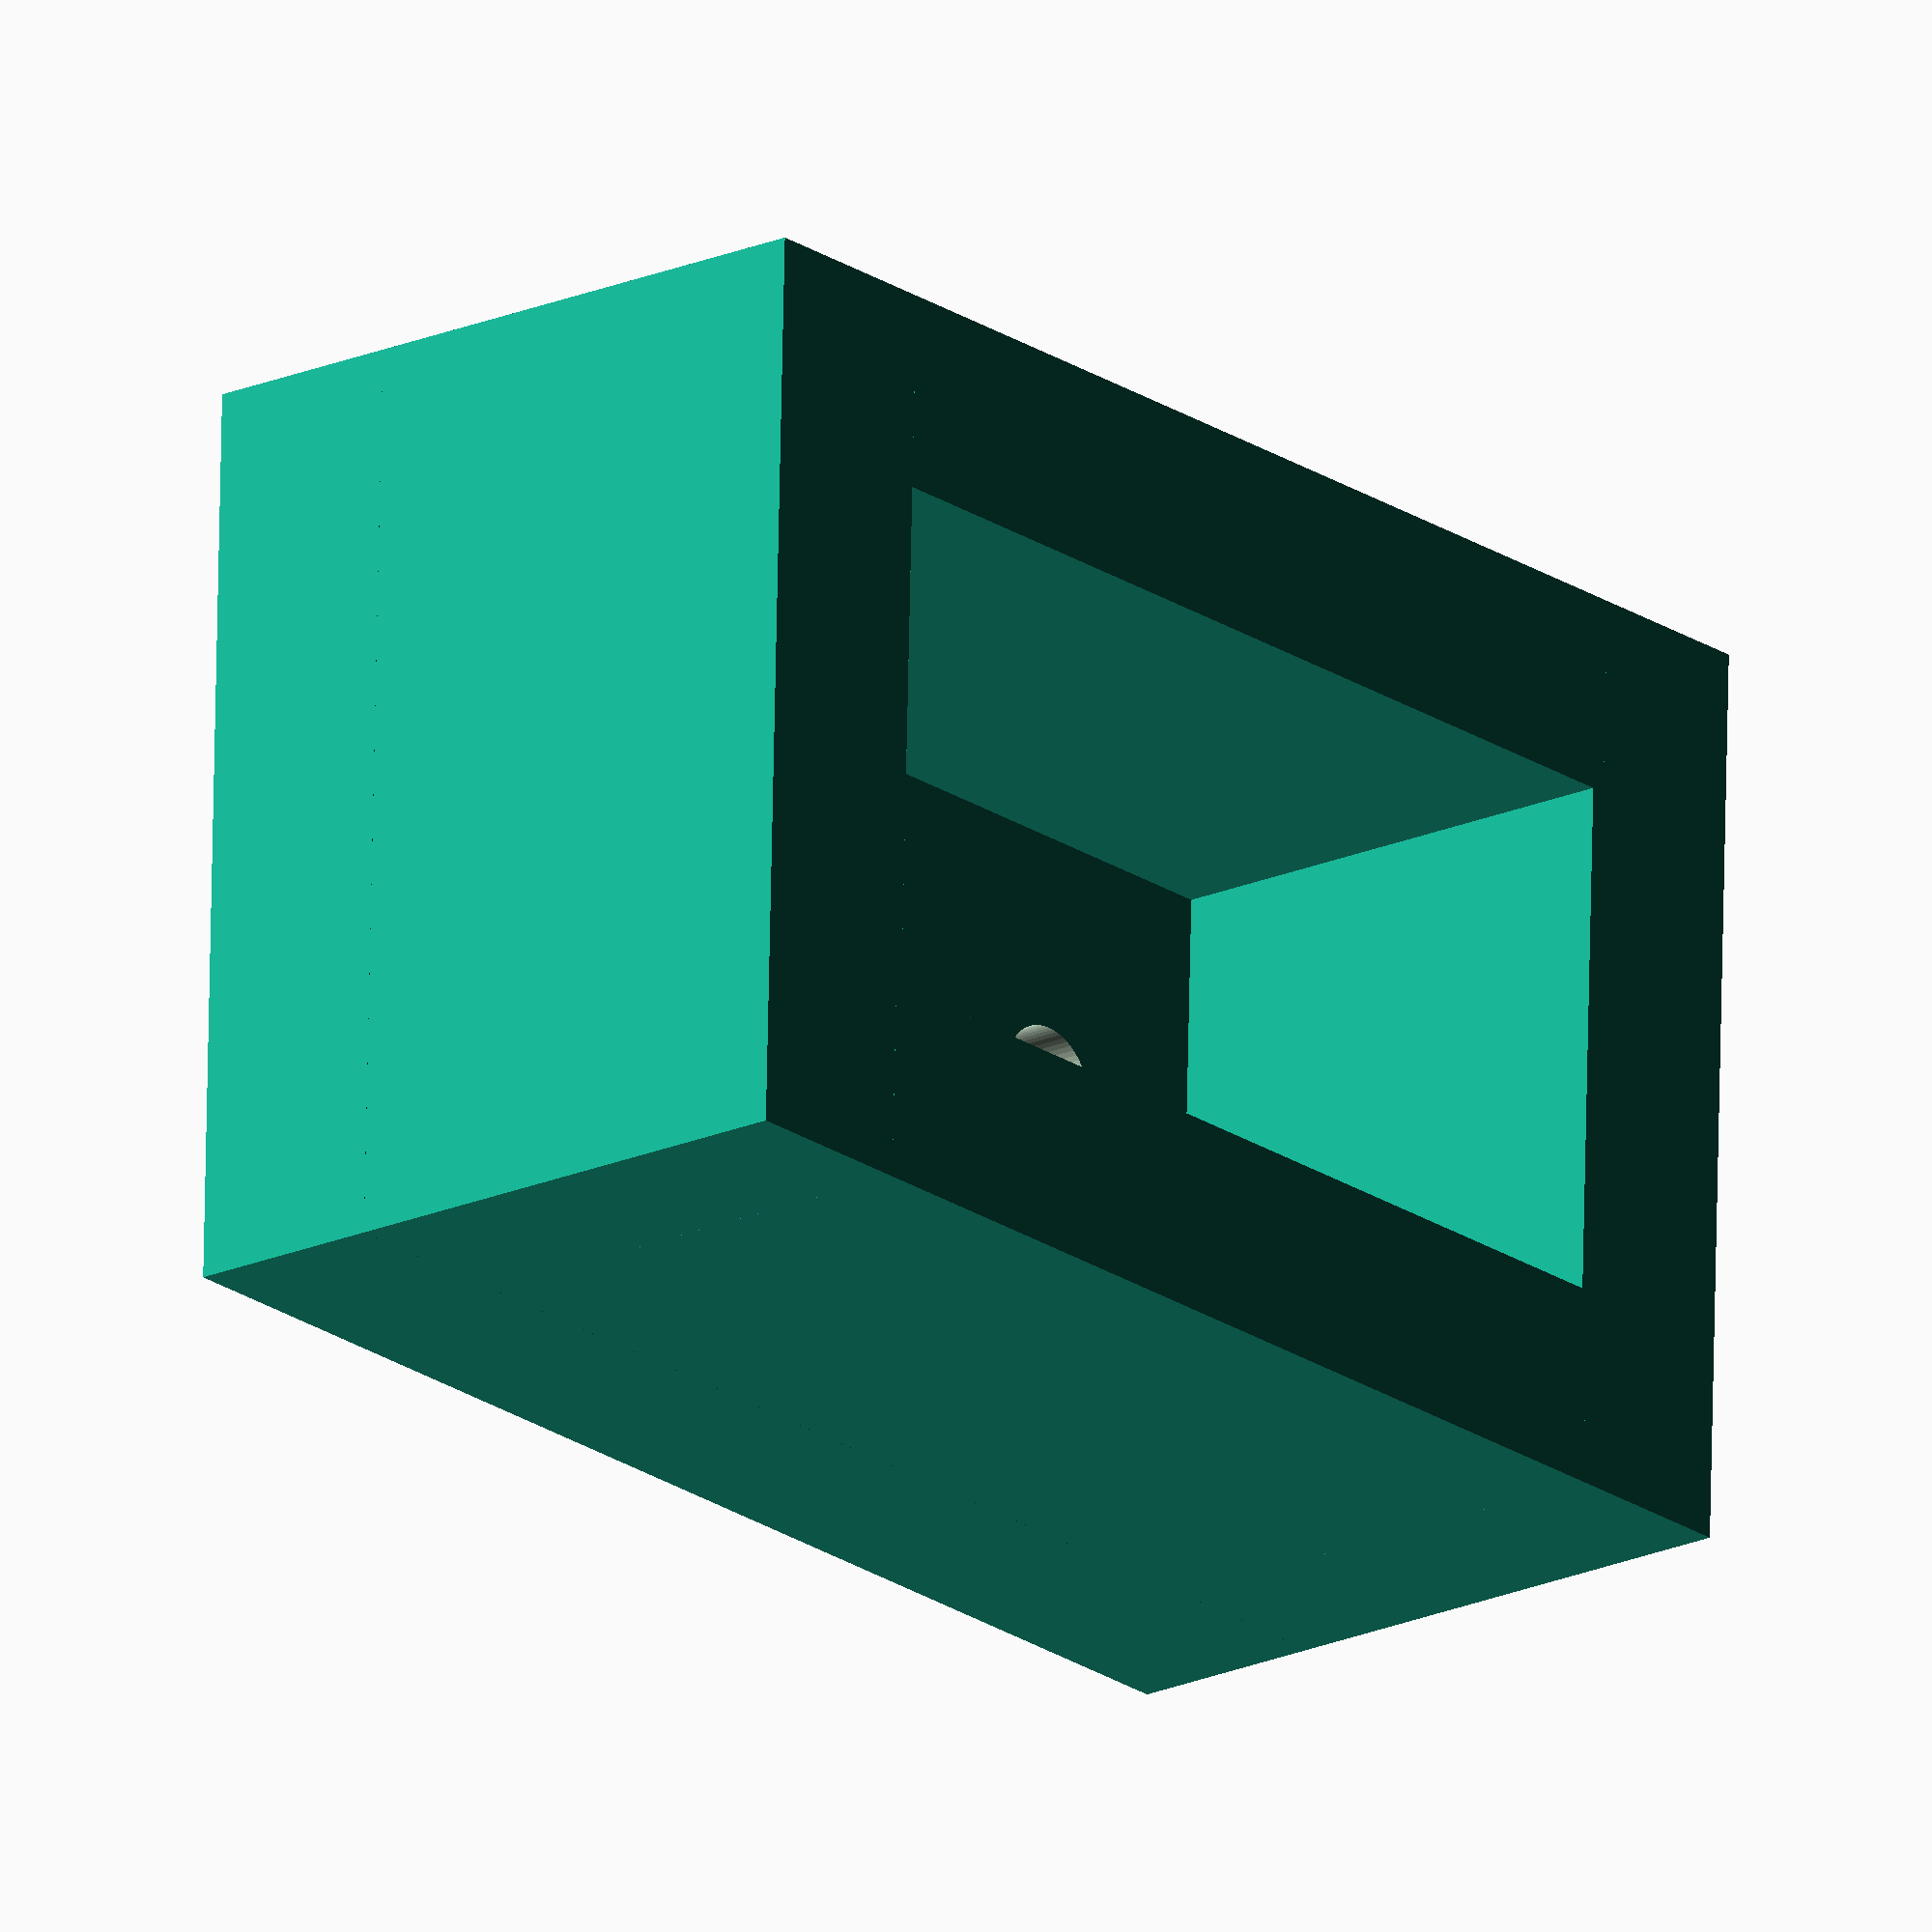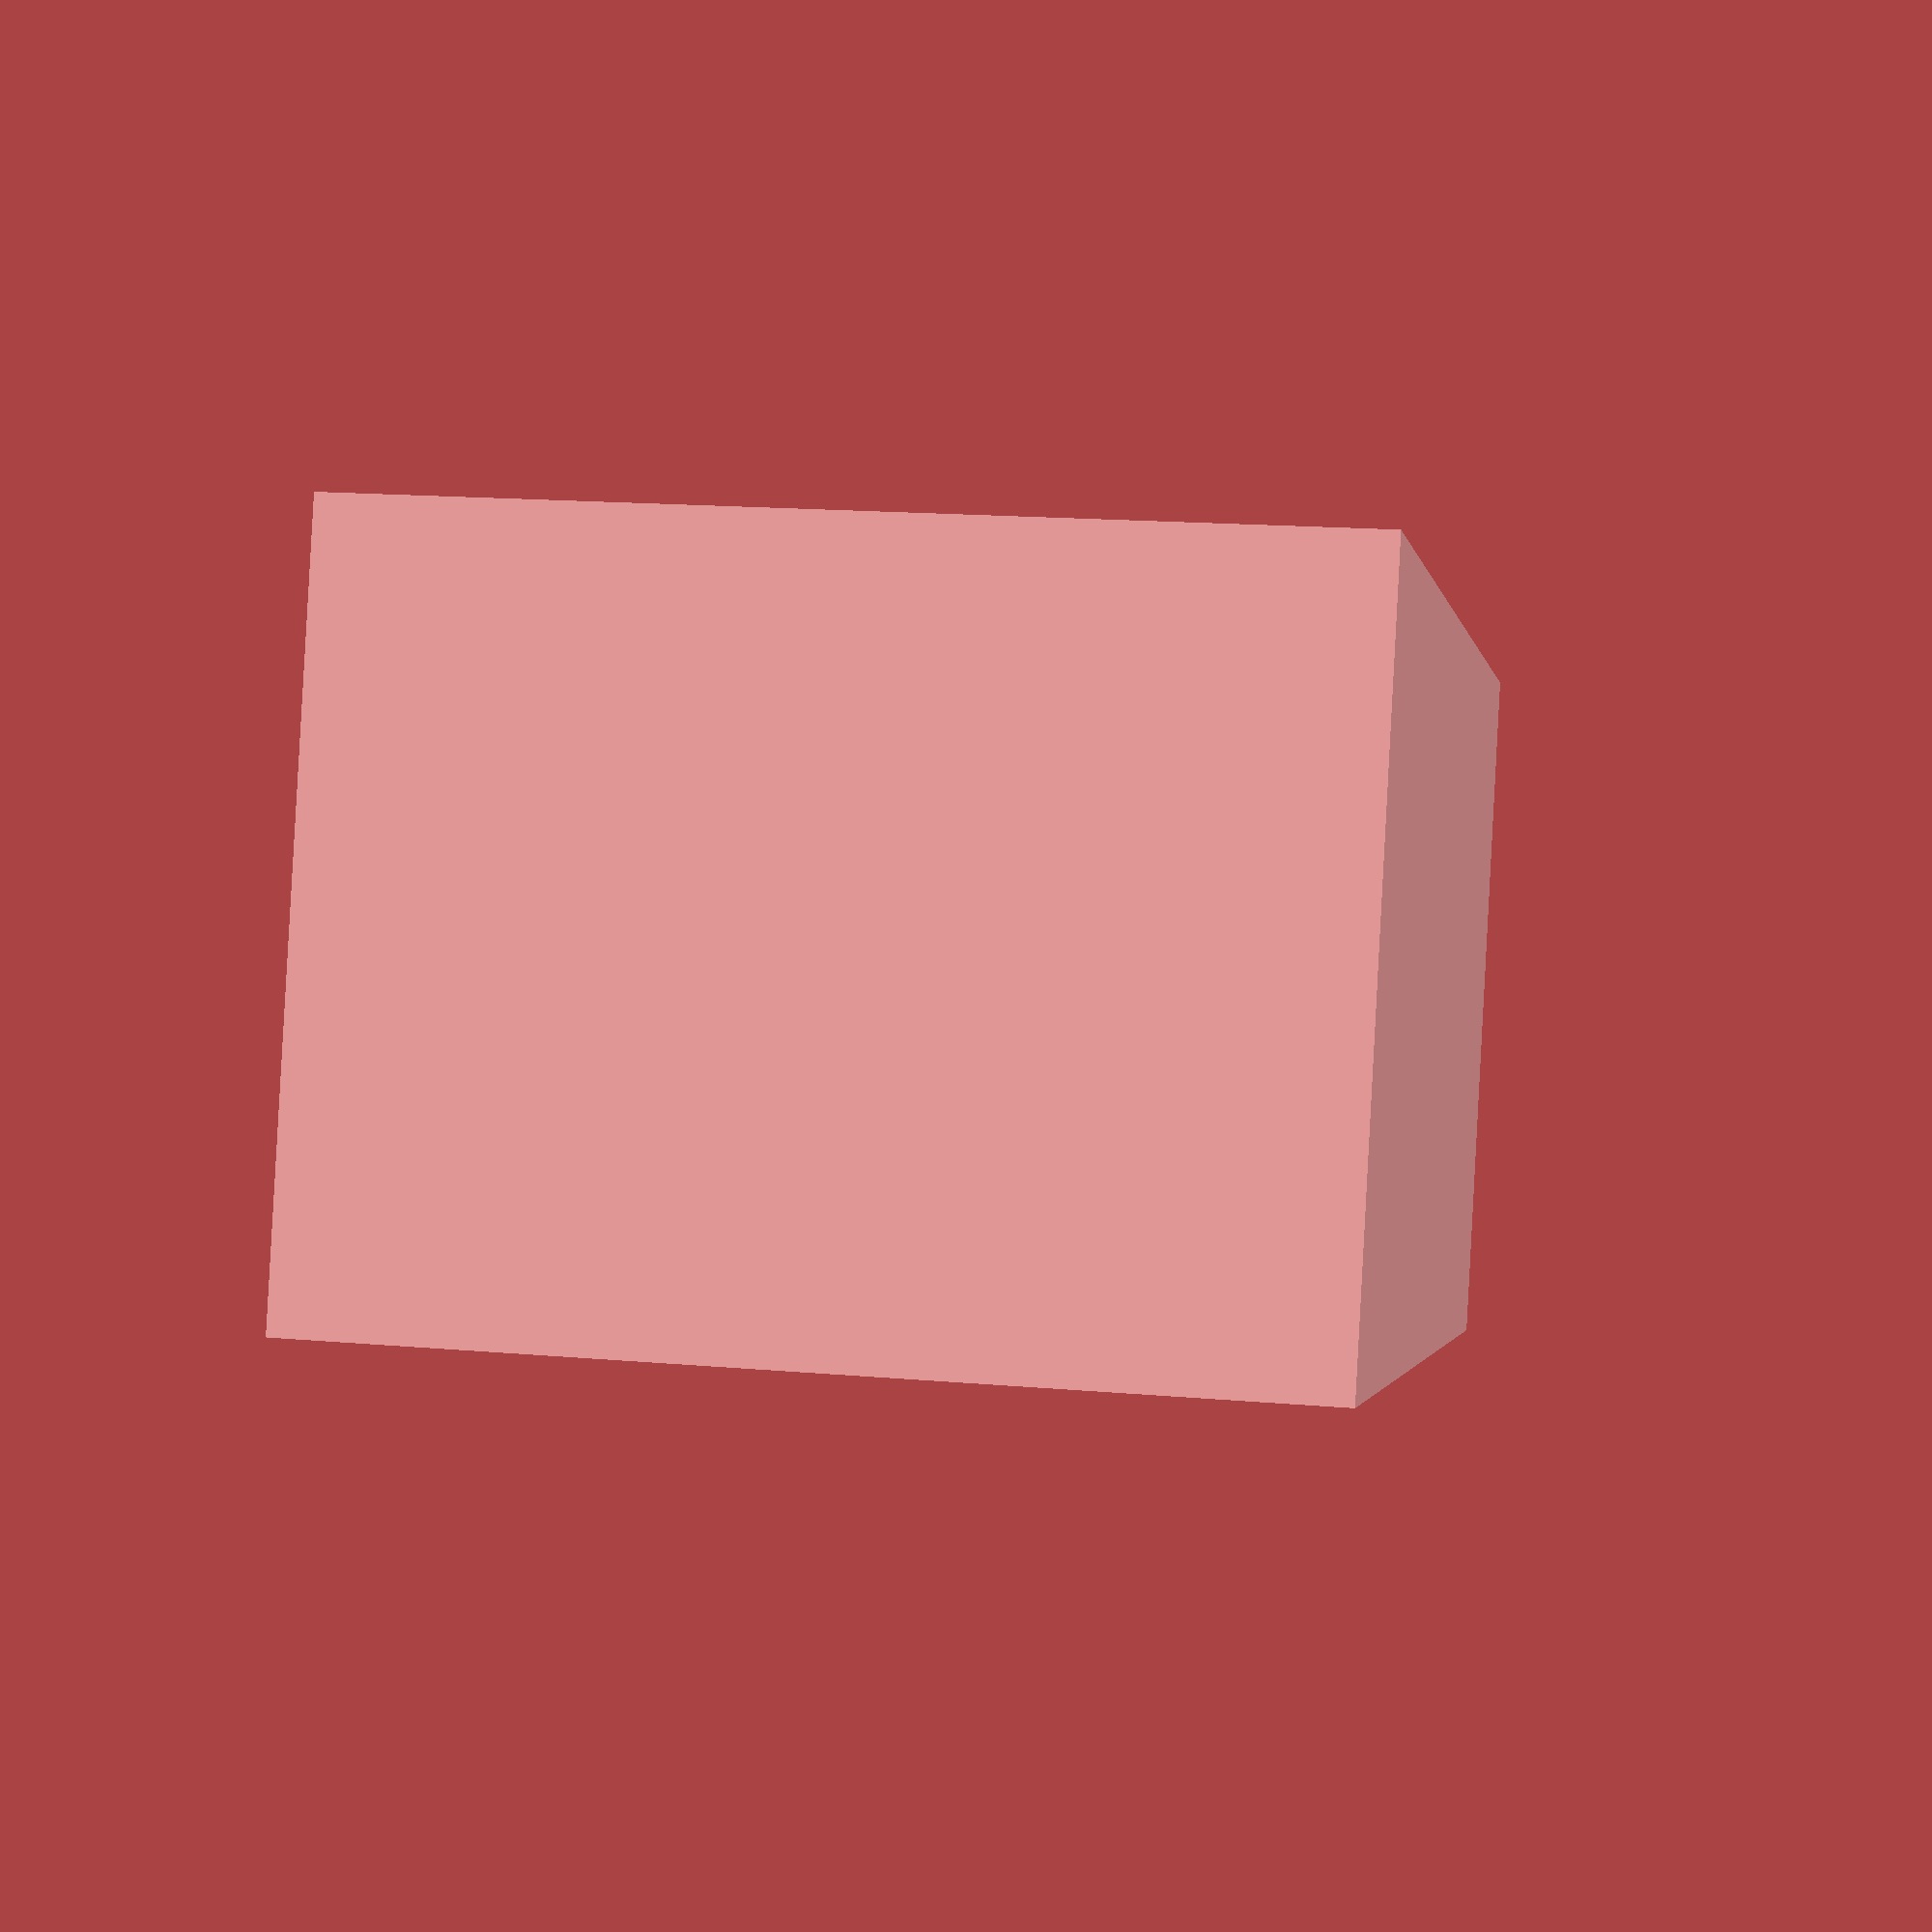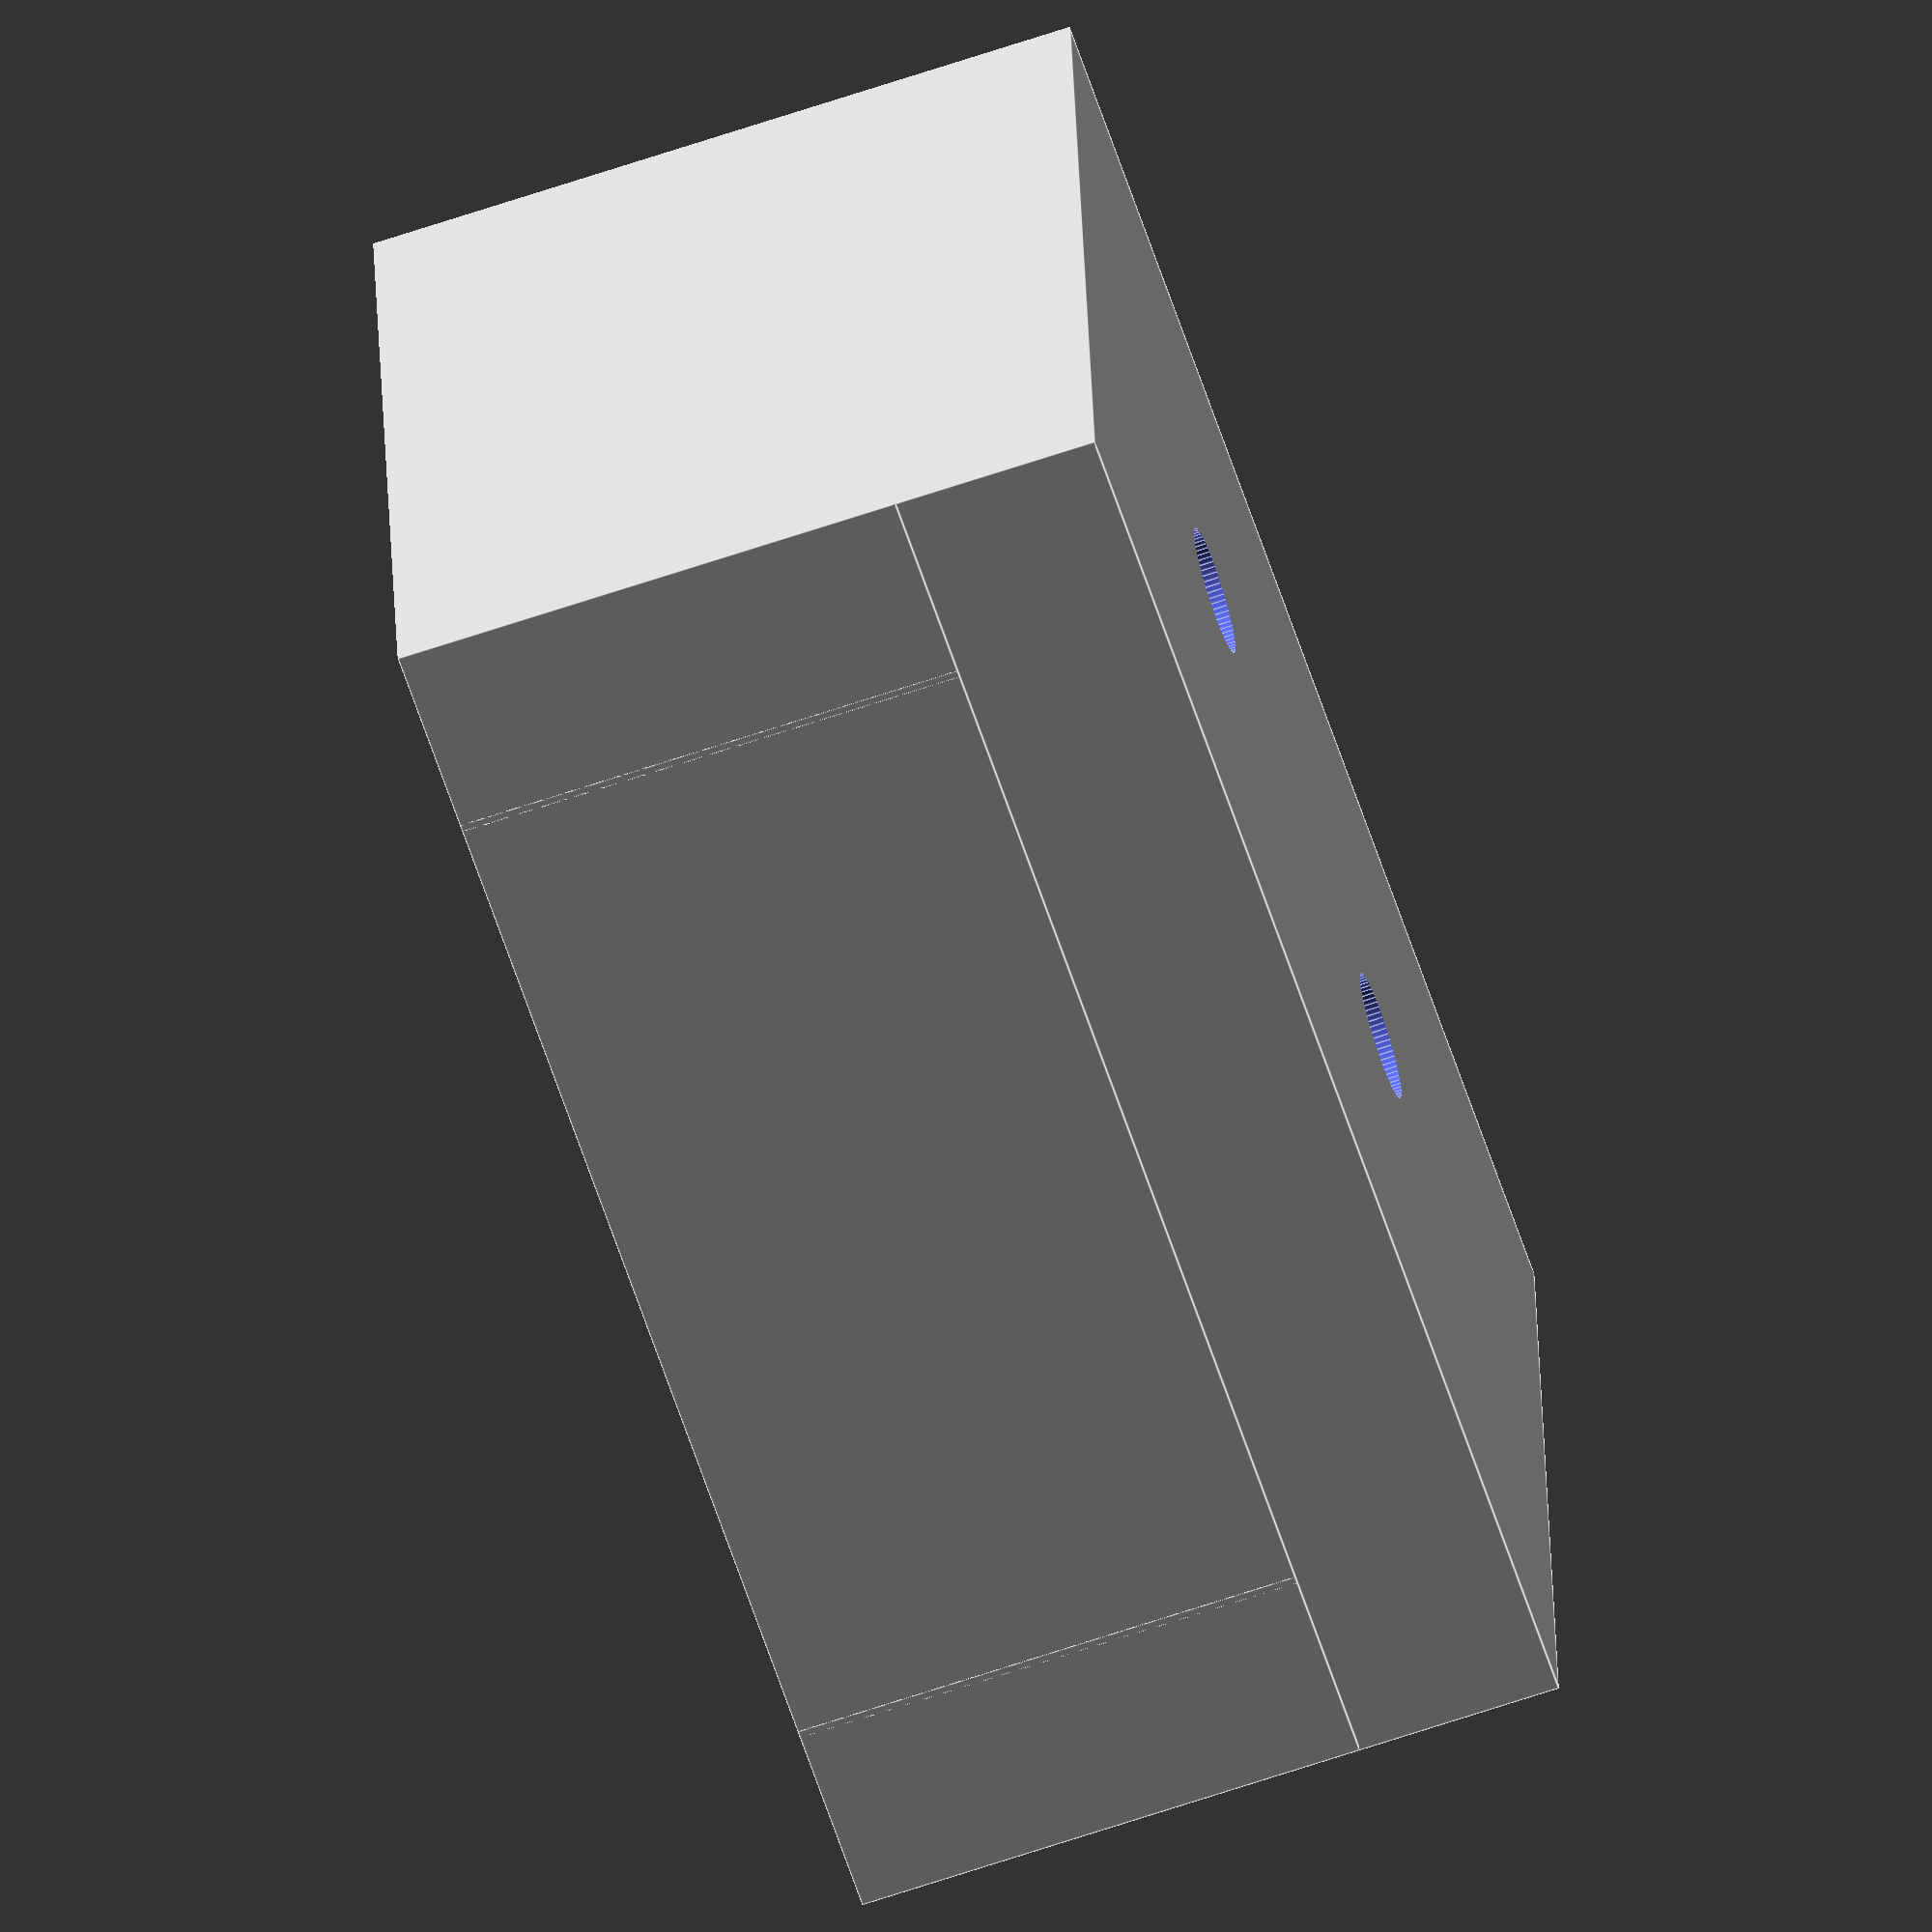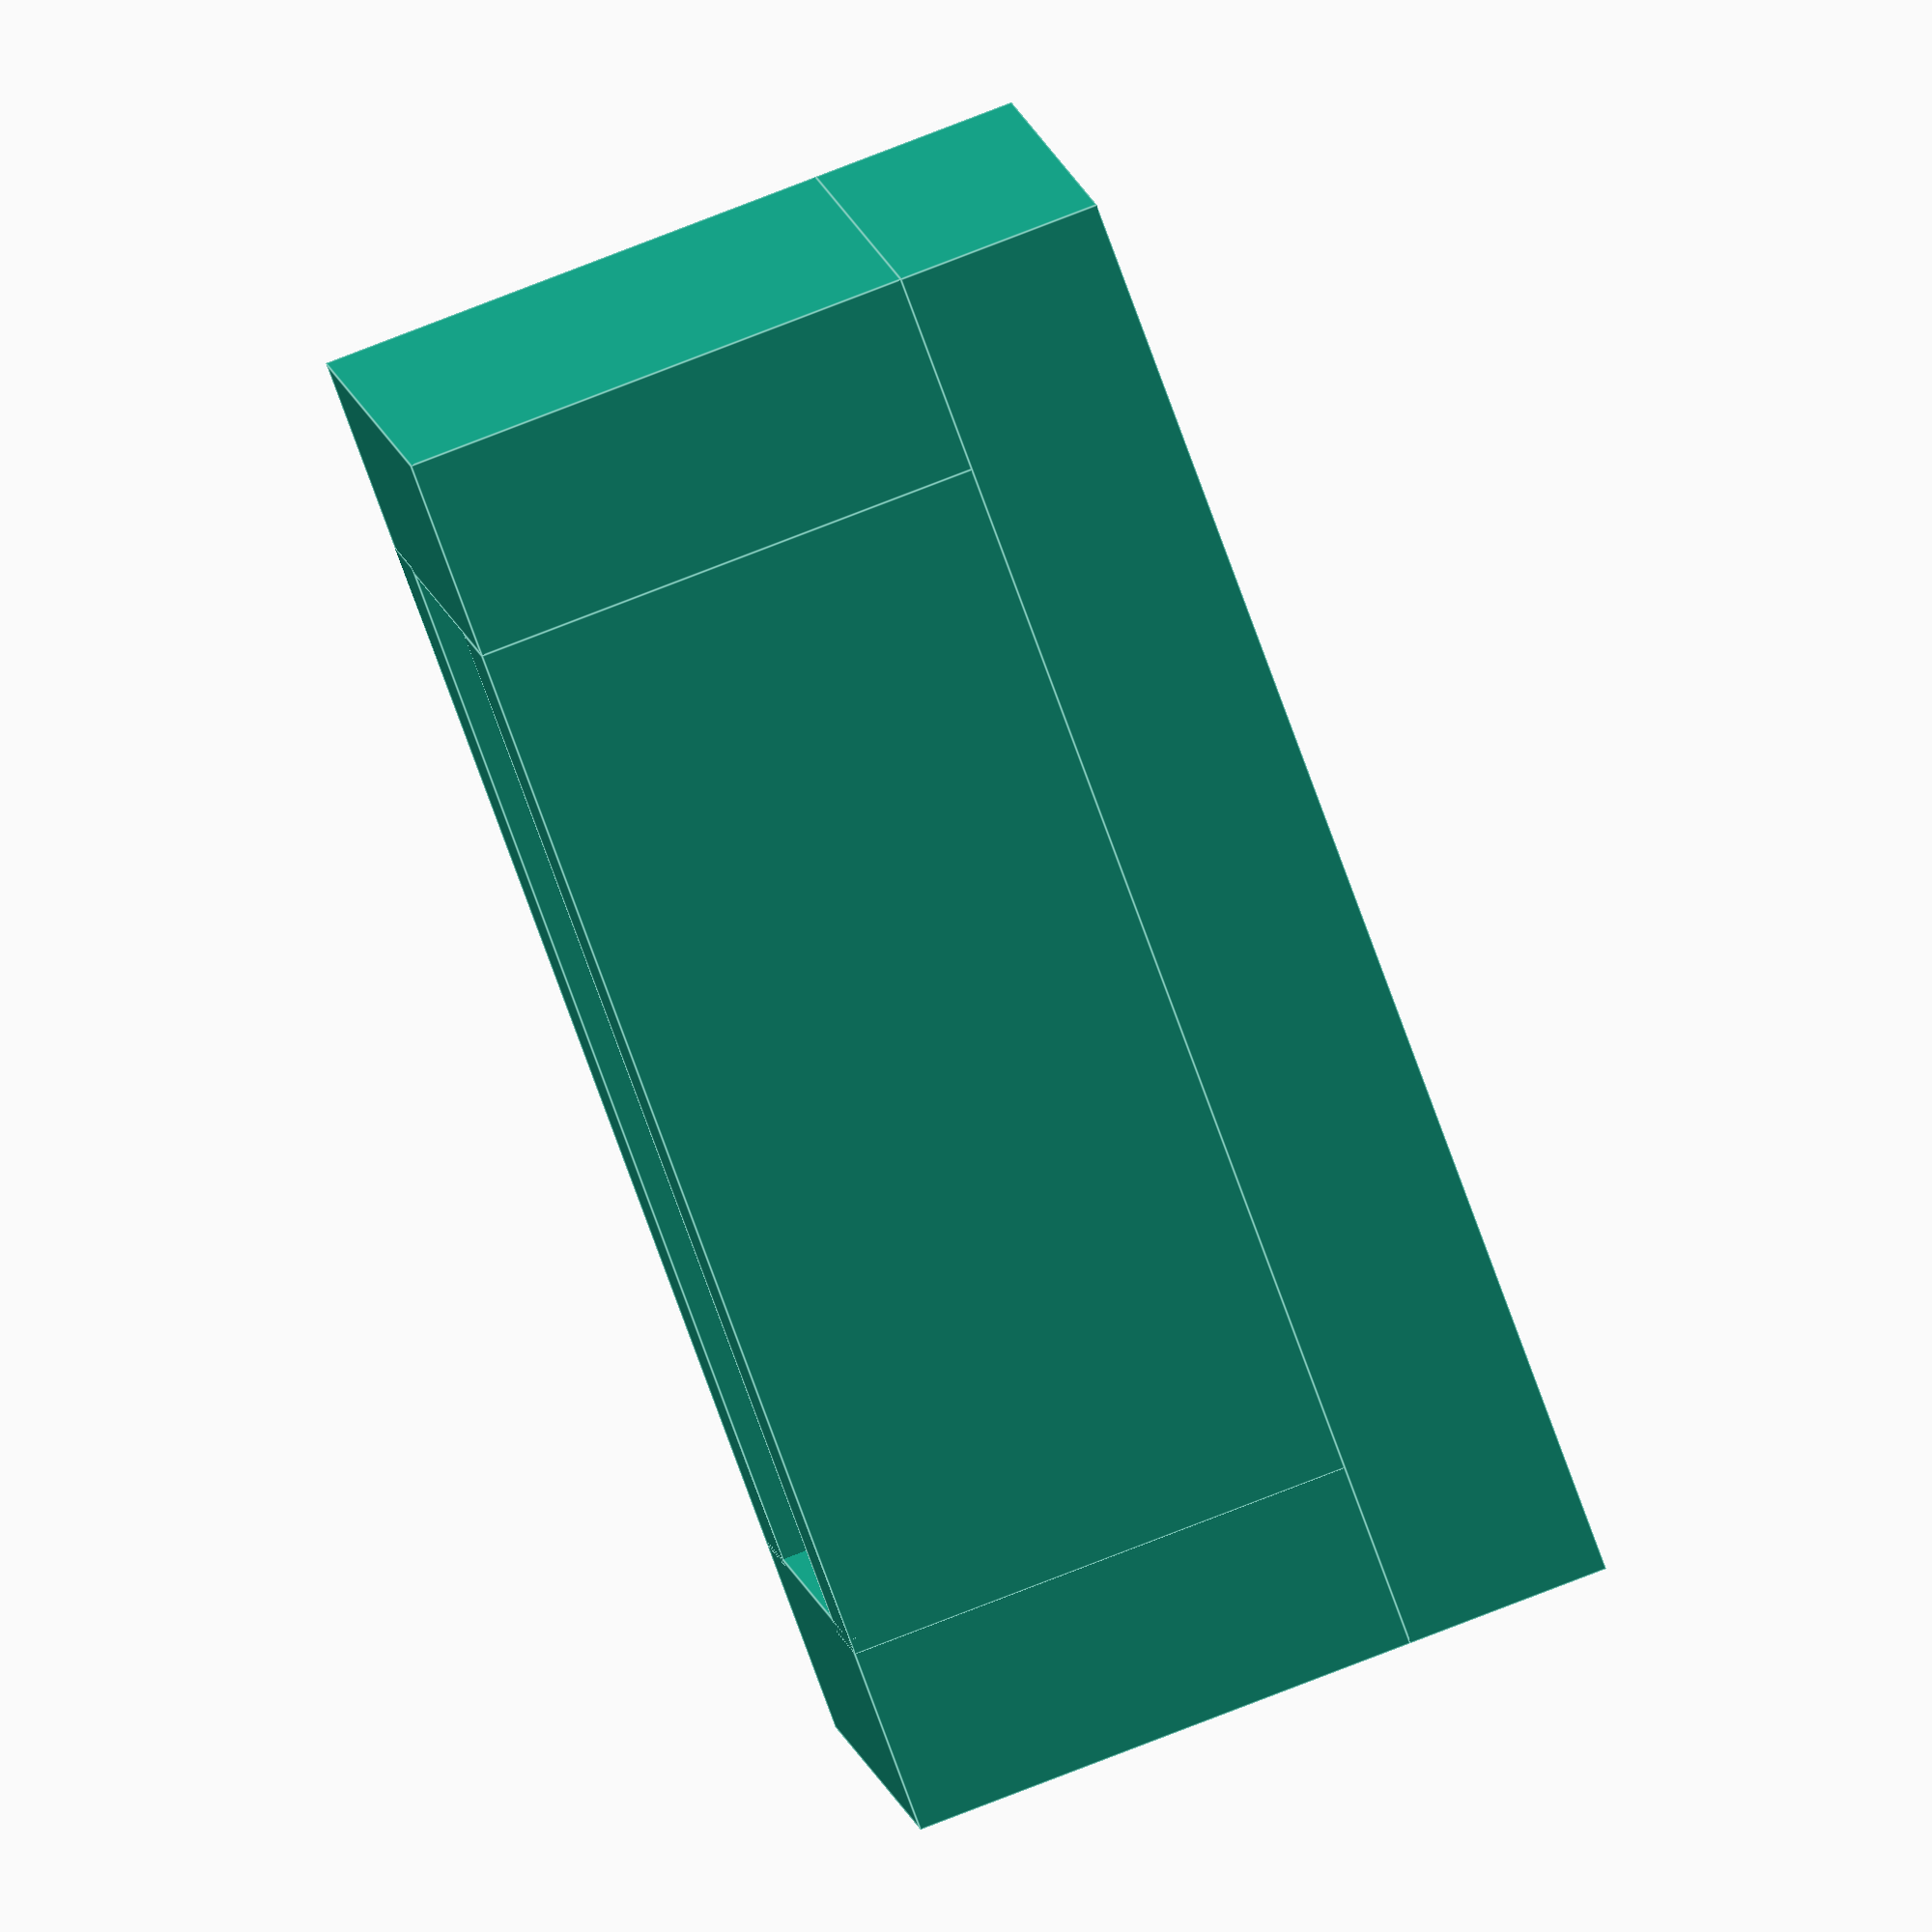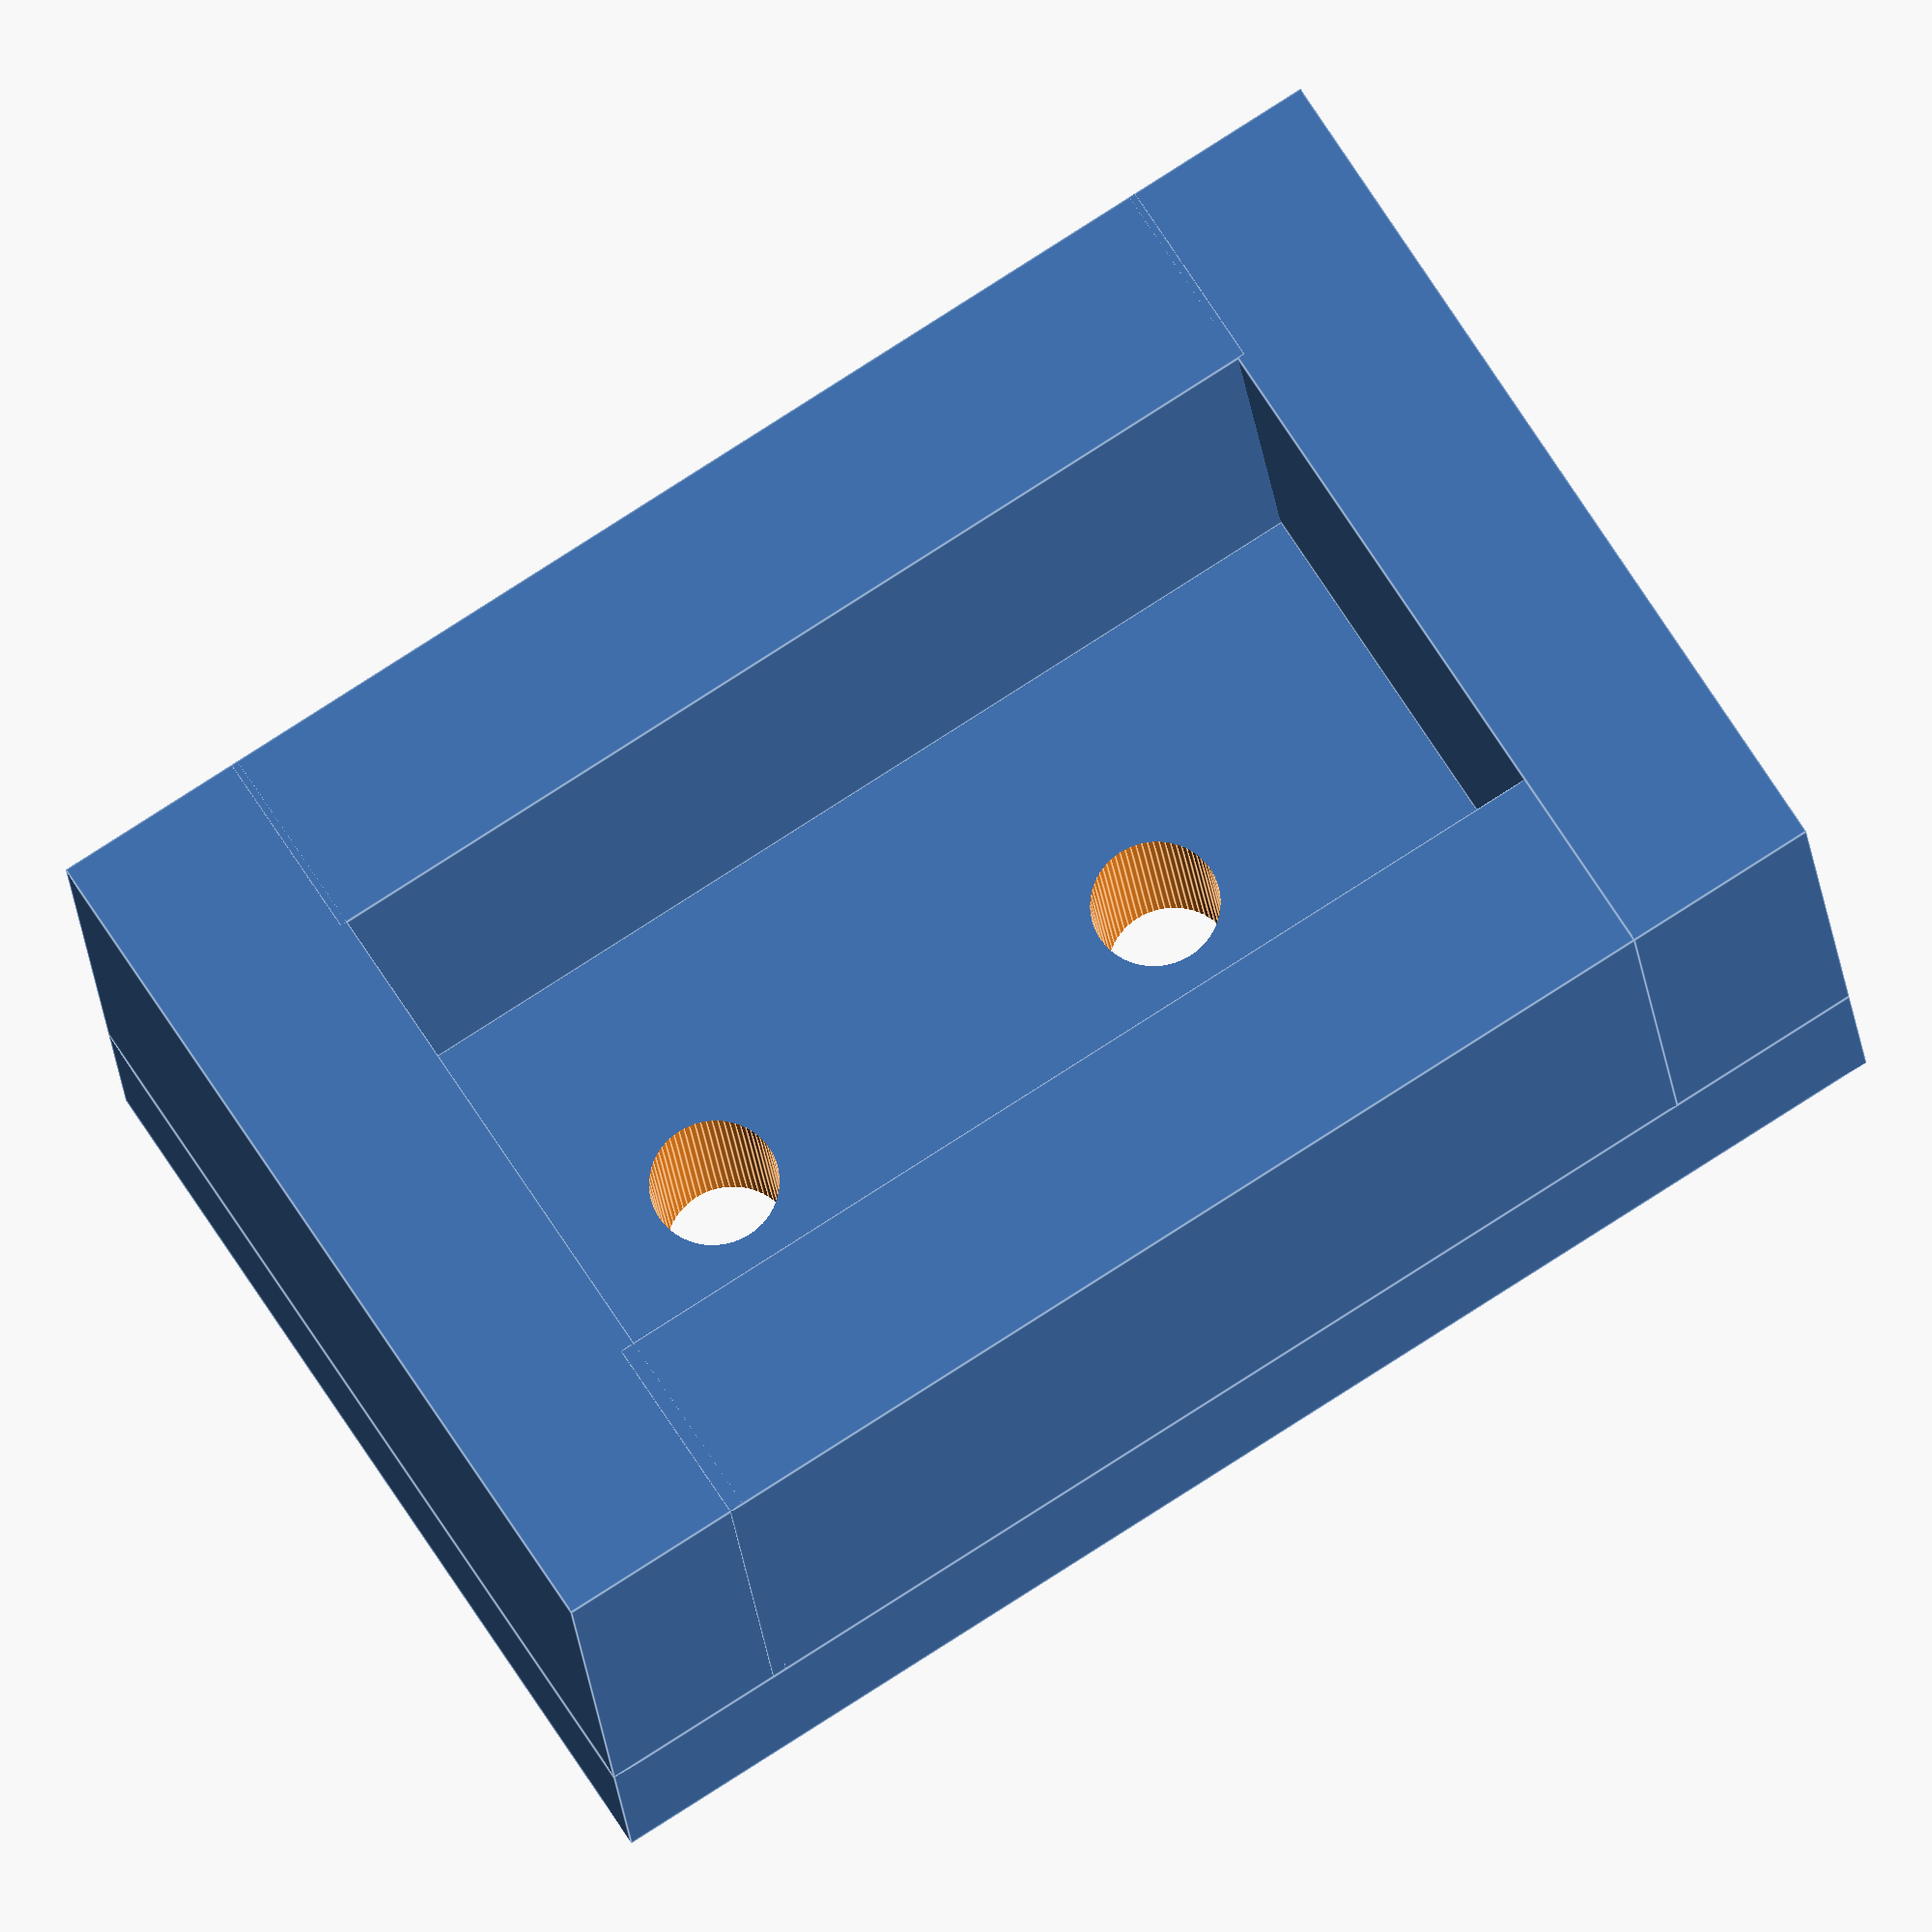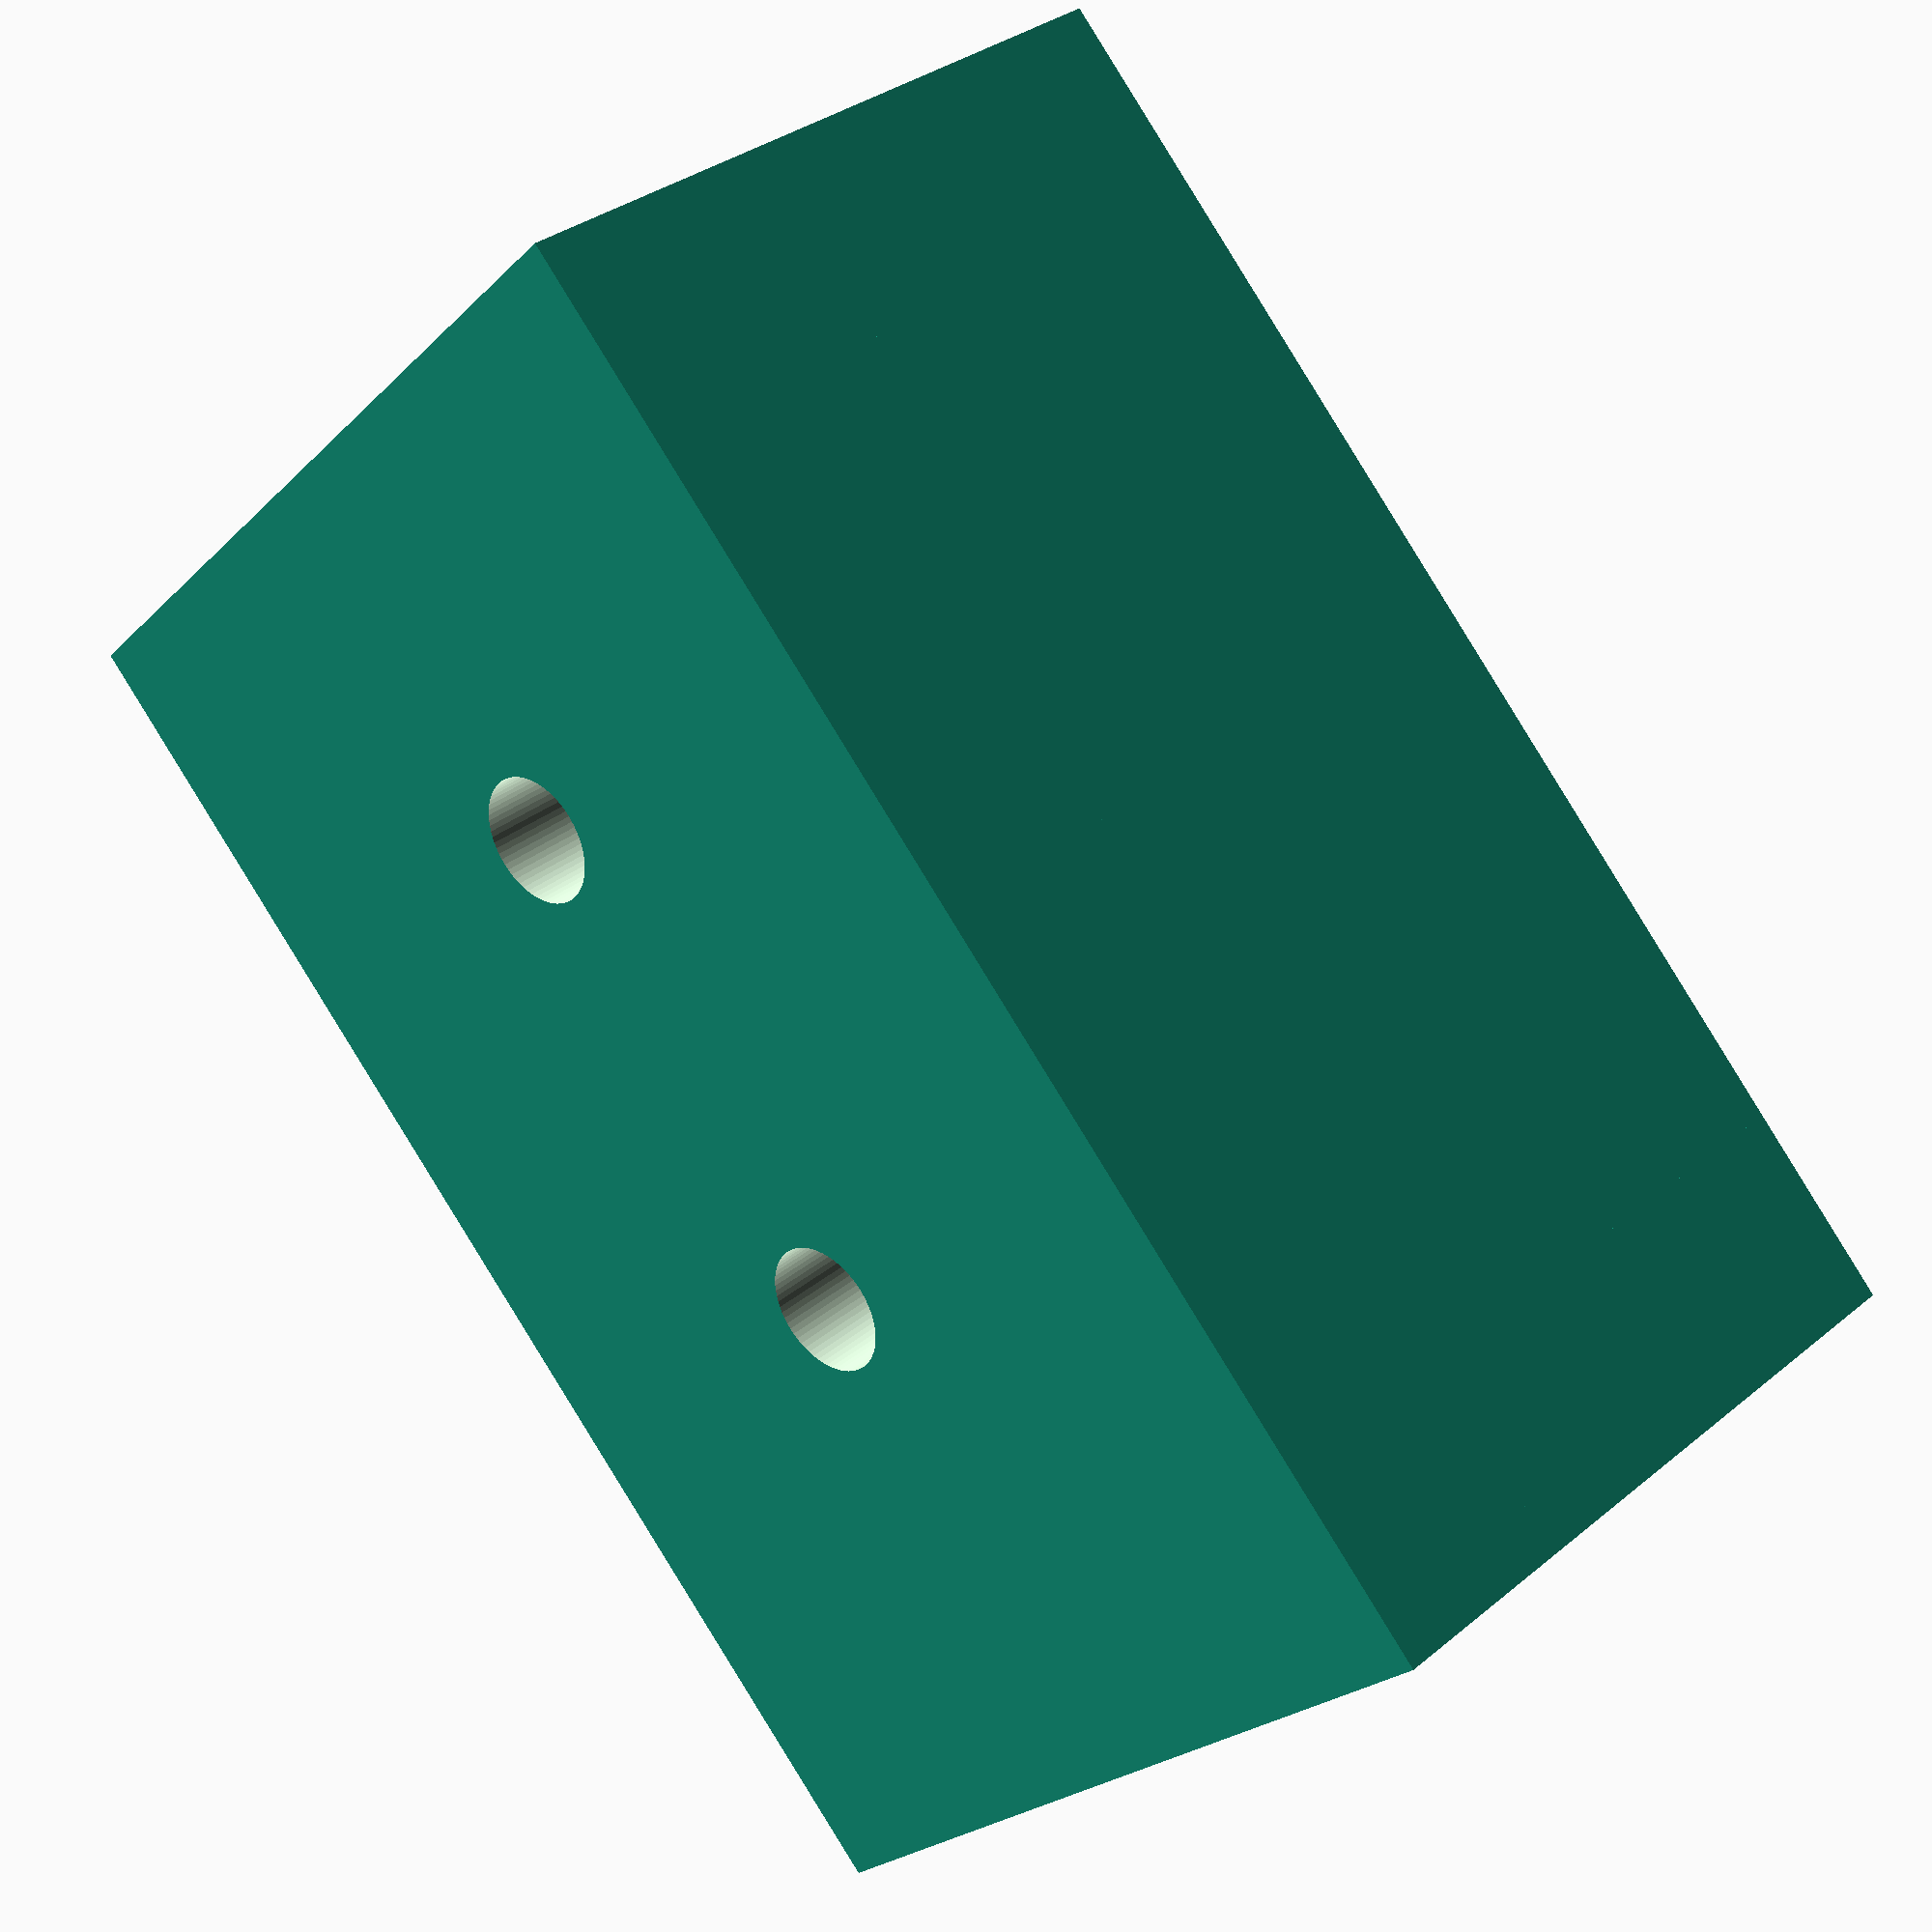
<openscad>
// X Axis plate
$fn = 70;

plateWidth = 8;
baseHeight = 21;
baseWidth = 20 + plateWidth*2 + 40;
baseScrewDiam = 6;
railScrewDiam = 5;
beltTensionerL = 30;
railBoxBuffer = 0.2;

// uncomment this translate to get the mirrored (left) part
//translate([40, 0, 0])
//railHolder();
//translate([0, -baseHeight, 0])
//base();
extrusionBox();
difference() {
    translate([0, 32])
    cube([20 + plateWidth*2, 40+plateWidth*2, plateWidth]);
    // Rail screws
    translate([plateWidth + 10, 80 - plateWidth, -0.5])
    cylinder(h = plateWidth + 1.0, d = railScrewDiam);
    translate([plateWidth + 10, 80 - plateWidth - 20, -0.5])
    cylinder(h = plateWidth + 1.0, d = railScrewDiam);
}

module railHolder() {
    difference() {
        cube([20 + plateWidth*2, 80 + plateWidth + beltTensionerL, plateWidth]);
        
        // Rail screws
        translate([plateWidth + 10, 80 - plateWidth, -0.5])
        cylinder(h = plateWidth + 1.0, d = railScrewDiam);
        translate([plateWidth + 10, 80 - plateWidth - 20, -0.5])
        cylinder(h = plateWidth + 1.0, d = railScrewDiam);
        
        // belt tensioner screw
        translate([plateWidth + 10, 80 + plateWidth + beltTensionerL/2, -0.5])
        cylinder(h = plateWidth + 1.0, d = railScrewDiam);
    }
    
    // brace
    // on bed
    cube([20 + plateWidth*2, plateWidth, 40]);
    // bed brace (guessed the numbers ;-) )
    translate([0, plateWidth, plateWidth])
    cube([plateWidth/2, 24, 20]);
    translate([20 + plateWidth*1.5, plateWidth, plateWidth])
    cube([plateWidth/2, 24, 20]);
    
    extrusionBox();
    
    // belt tensioner surround
    translate([5, 80 + plateWidth, plateWidth])
    cube([plateWidth/2, beltTensionerL, 30]);
    translate([15 + plateWidth*1.5, 80 + plateWidth, plateWidth])
    cube([plateWidth/2, beltTensionerL, 30]);
}

module extrusionBox() {
    // t
    translate([0, 80 + railBoxBuffer, plateWidth])
    cube([20 + plateWidth*2, plateWidth - railBoxBuffer, 20]);
    // b
    translate([0, 40 - plateWidth, plateWidth])
    cube([20 + plateWidth*2, plateWidth - railBoxBuffer, 20]);
    // l
    translate([0, 40 - railBoxBuffer, plateWidth])
    cube([plateWidth - railBoxBuffer, 40 + 1.0, 20]);
    // r
    translate([20 + plateWidth + railBoxBuffer, 40 - 0.5, plateWidth])
    cube([plateWidth - railBoxBuffer, 40 + 1.0, 20]);
}

module base() {
    difference() {
        cube([baseWidth, baseHeight, plateWidth]);

        // l
        translate([baseHeight/2, baseHeight/2, -0.5])
        cylinder(h = plateWidth + 1.0, d = baseScrewDiam);
        // m
        translate([baseWidth/2, baseHeight/2, -0.5])
        cylinder(h = plateWidth + 1.0, d = baseScrewDiam);
        // r
        translate([baseWidth - baseHeight/2, baseHeight/2, -0.5])
        cylinder(h = plateWidth + 1.0, d = baseScrewDiam);
    }
}



</openscad>
<views>
elev=199.4 azim=271.8 roll=230.0 proj=o view=wireframe
elev=91.2 azim=189.5 roll=356.9 proj=p view=solid
elev=68.4 azim=94.7 roll=108.5 proj=o view=edges
elev=277.4 azim=104.6 roll=69.0 proj=o view=edges
elev=18.4 azim=237.5 roll=4.7 proj=o view=edges
elev=147.2 azim=224.6 roll=318.3 proj=p view=wireframe
</views>
